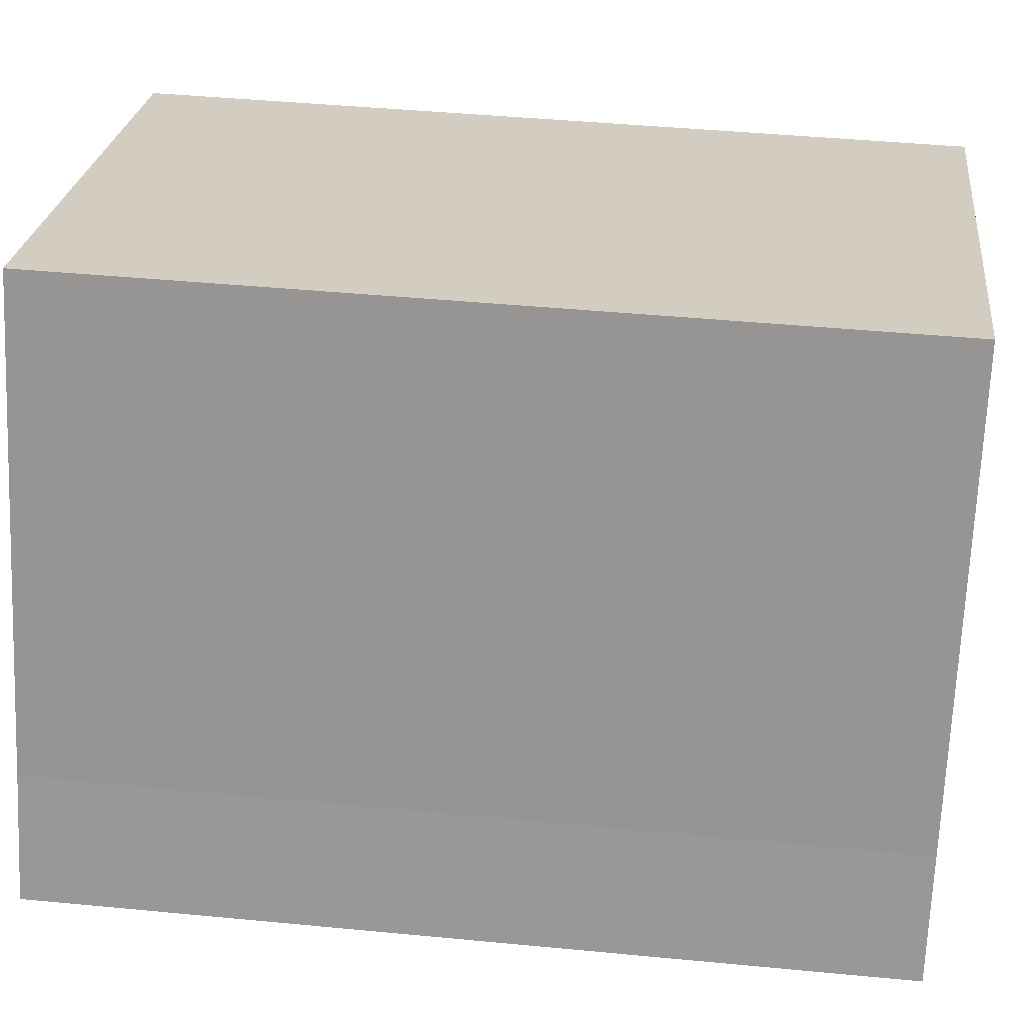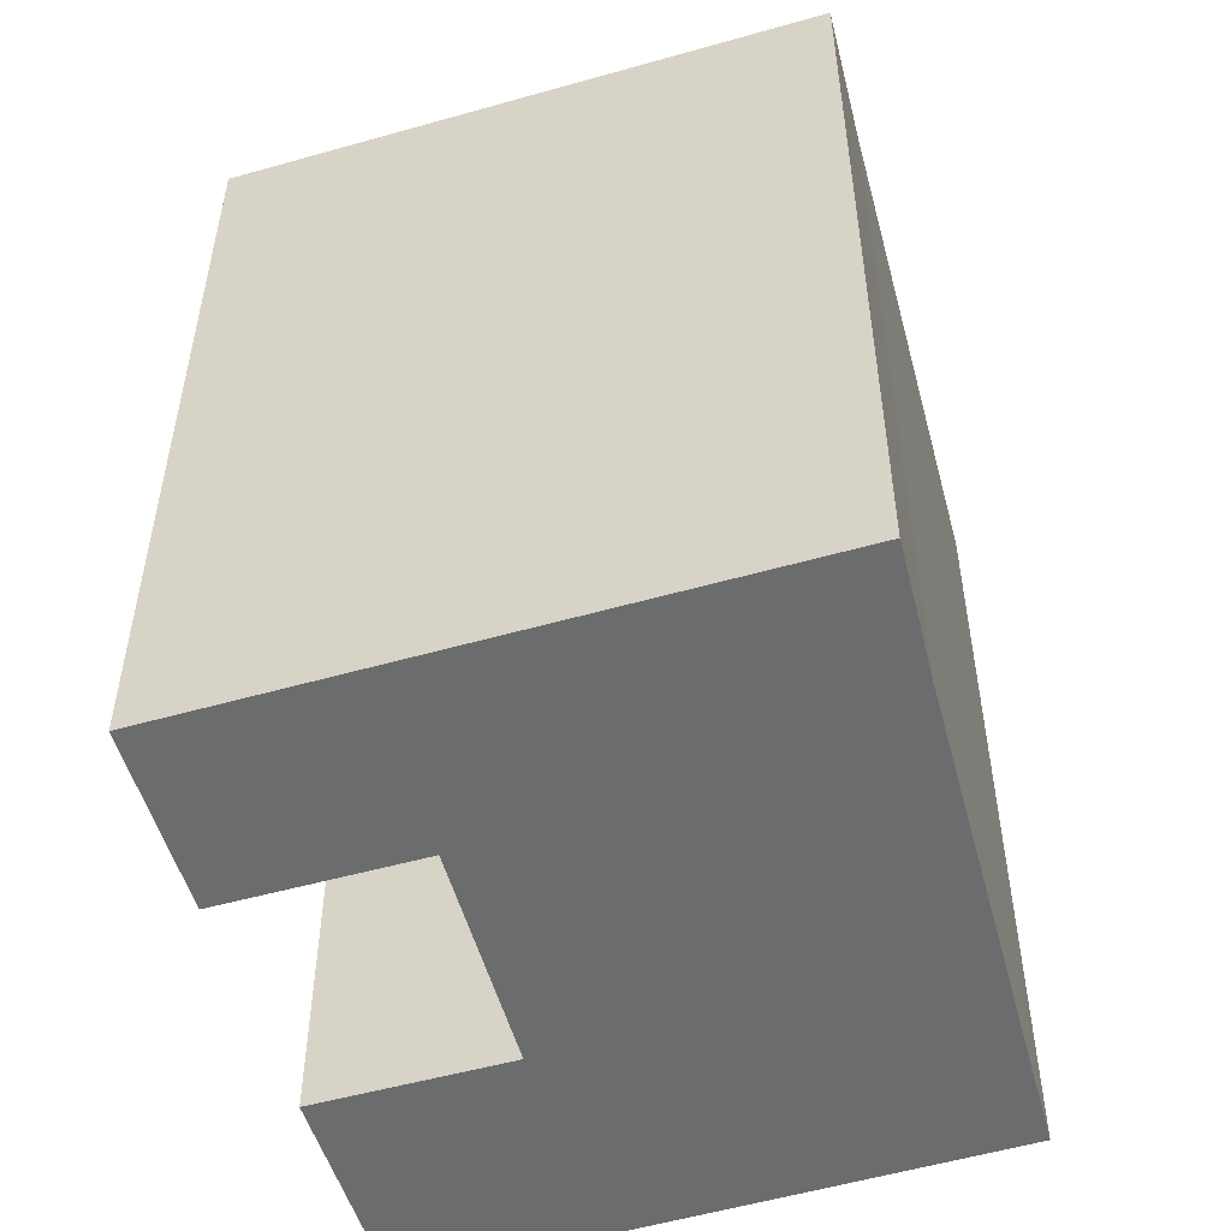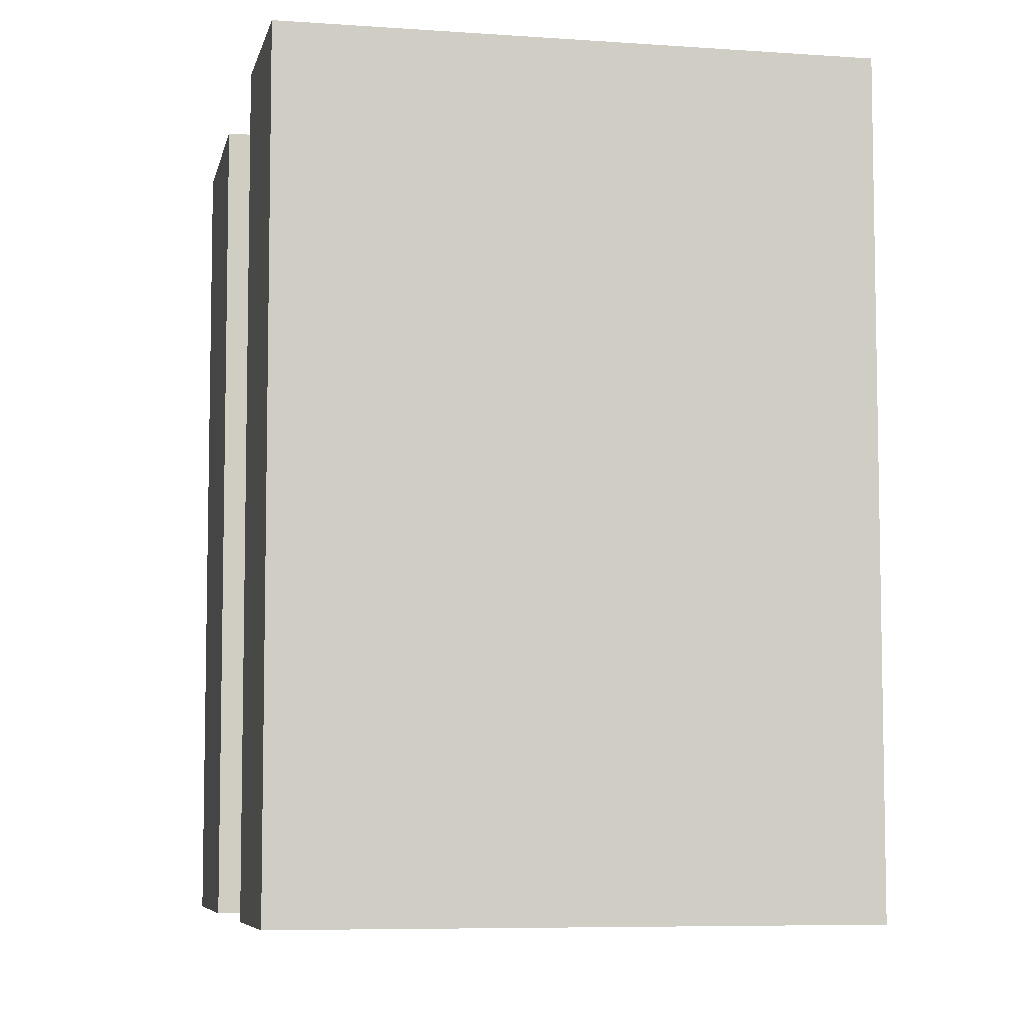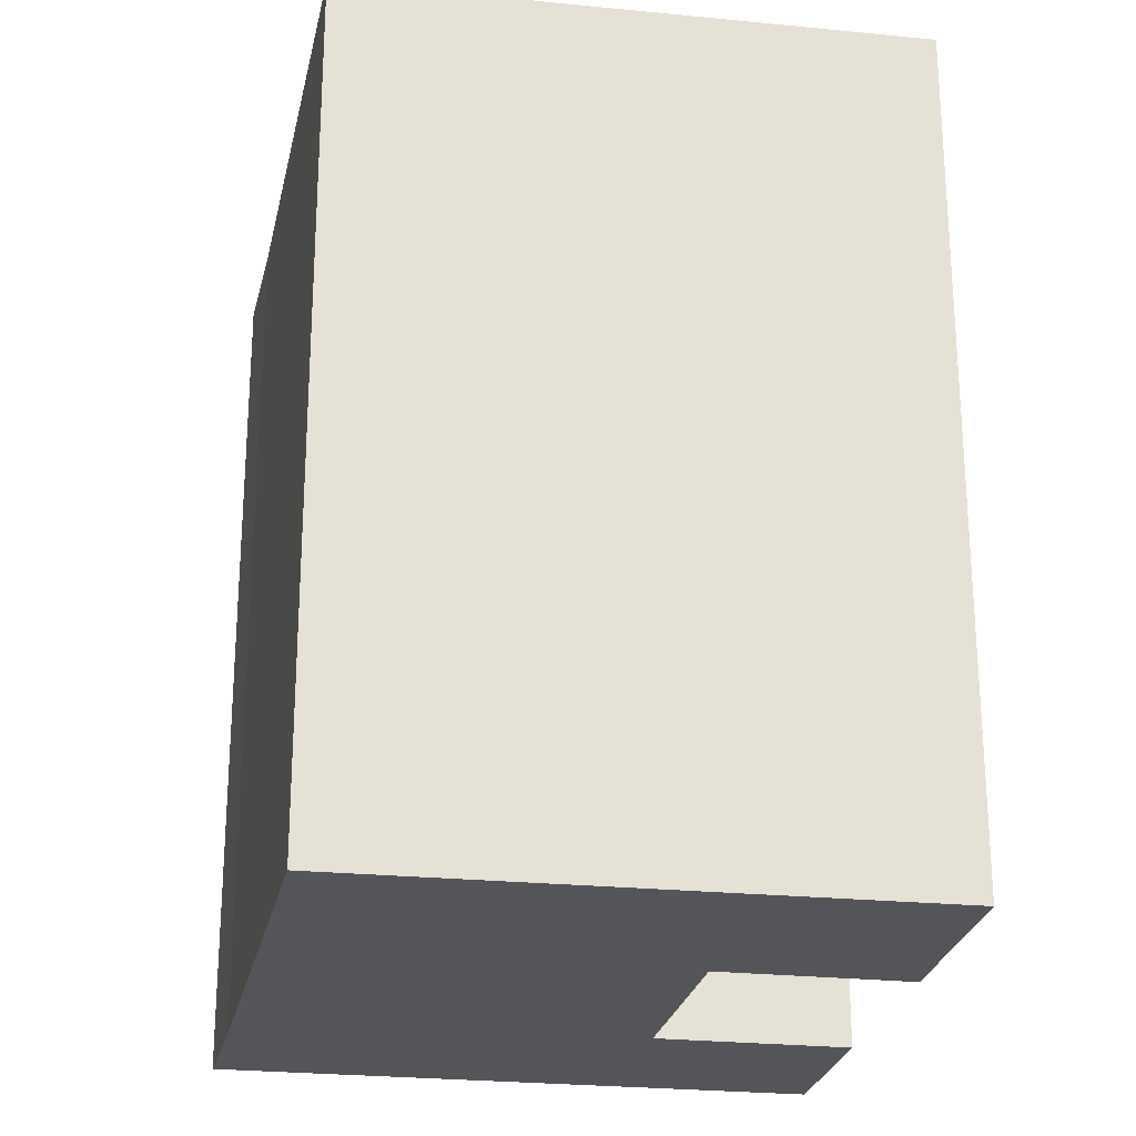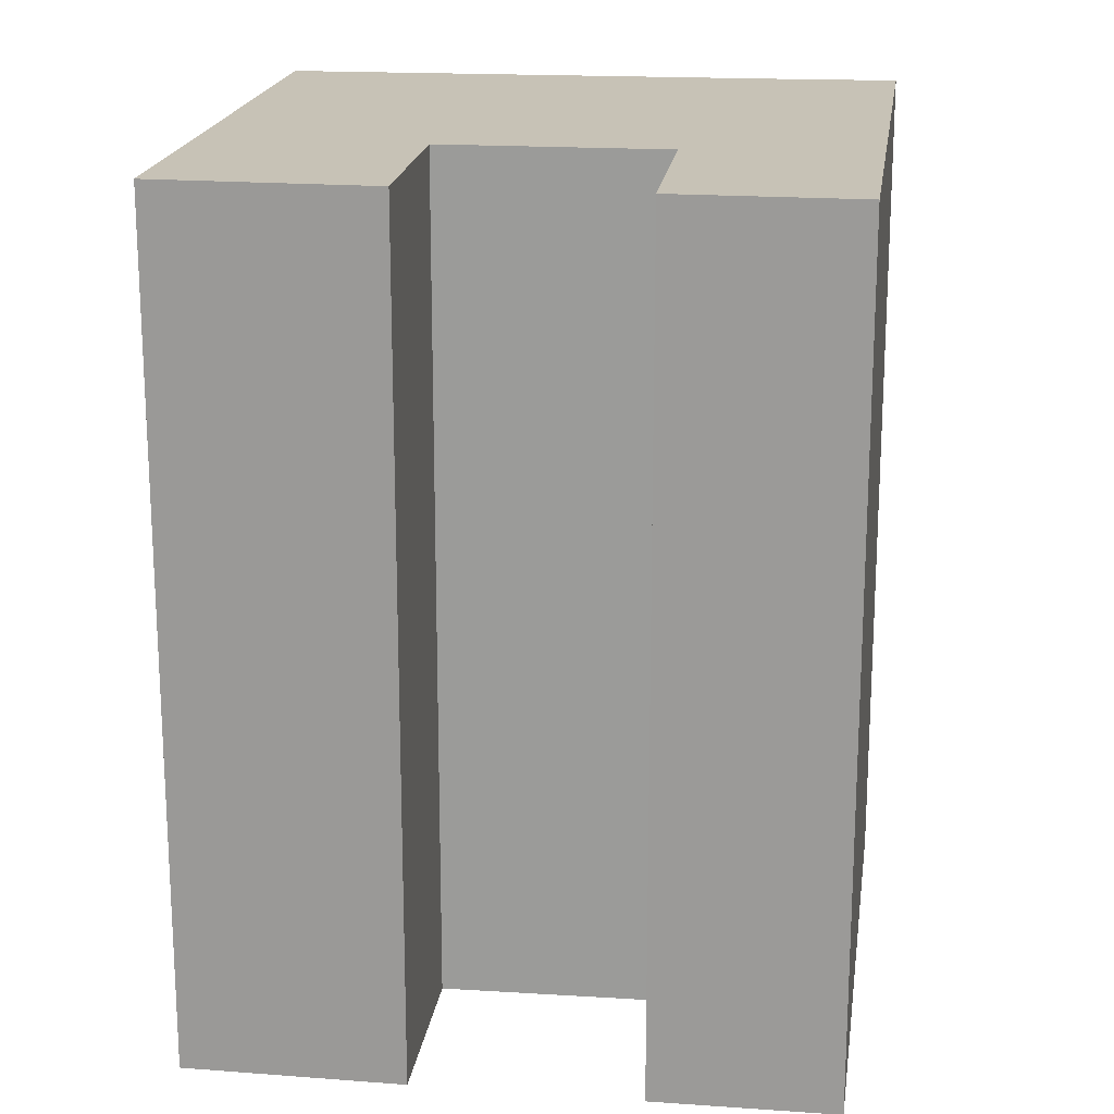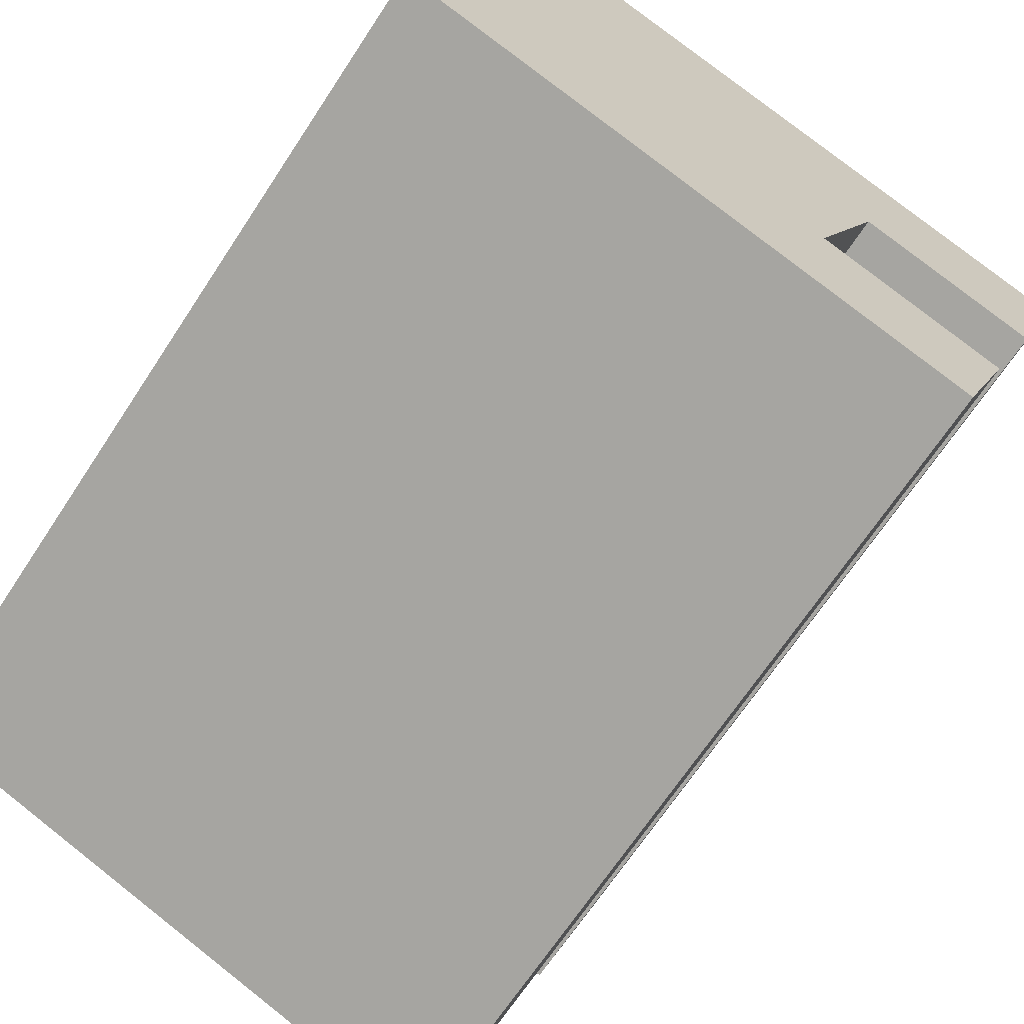
<metadata>
{"format":"obj","ext":"obj","renderer":"f3d","projection":"perspective","resolution":1024,"background":"white","views":[{"elev":43.4,"azim":-83.5,"up":"+Z"},{"elev":-53.6,"azim":-143.3,"up":"+Y"},{"elev":-6.9,"azim":-171.9,"up":"+Y"},{"elev":-24.8,"azim":10.1,"up":"+Y"},{"elev":19.2,"azim":117.8,"up":"+Y"},{"elev":-67.9,"azim":-33.3,"up":"+Z"}]}
</metadata>
<code>
v  2.471 9 6.09
v  8.2 -2.502e-16 4.086
v  8.2 9 4.086
v  2.471 -3.729e-16 6.09
v  5.943 1.313e-16 -2.145
v  0.533 -7.74e-17 1.264
v  0 0 0
v  4.679 -2.333e-17 0.381
v  6.61 2.008e-17 -0.328
v  5.533 -1.587e-16 2.591
v  7.426 -1.161e-16 1.896
v  4.679 9 0.381
v  6.61 9 -0.328
v  0 9 5.511e-16
v  0.533 9 1.264
v  7.426 9 1.896
v  5.533 9 2.591
v  5.943 9 -2.145
g defaultobject
f 1 2 3
f 2 1 4
f 5 6 7
f 6 5 8
f 6 8 4
f 8 5 9
f 4 10 2
f 10 4 8
f 2 10 11
f 12 9 13
f 9 12 8
f 14 6 15
f 6 14 7
f 16 10 17
f 10 16 11
f 18 7 14
f 7 18 5
f 13 5 18
f 5 13 9
f 1 17 12
f 17 1 3
f 17 3 16
f 15 18 14
f 18 15 12
f 12 15 1
f 18 12 13
f 17 8 12
f 8 17 10
f 3 11 16
f 11 3 2
f 15 4 1
f 4 15 6

</code>
